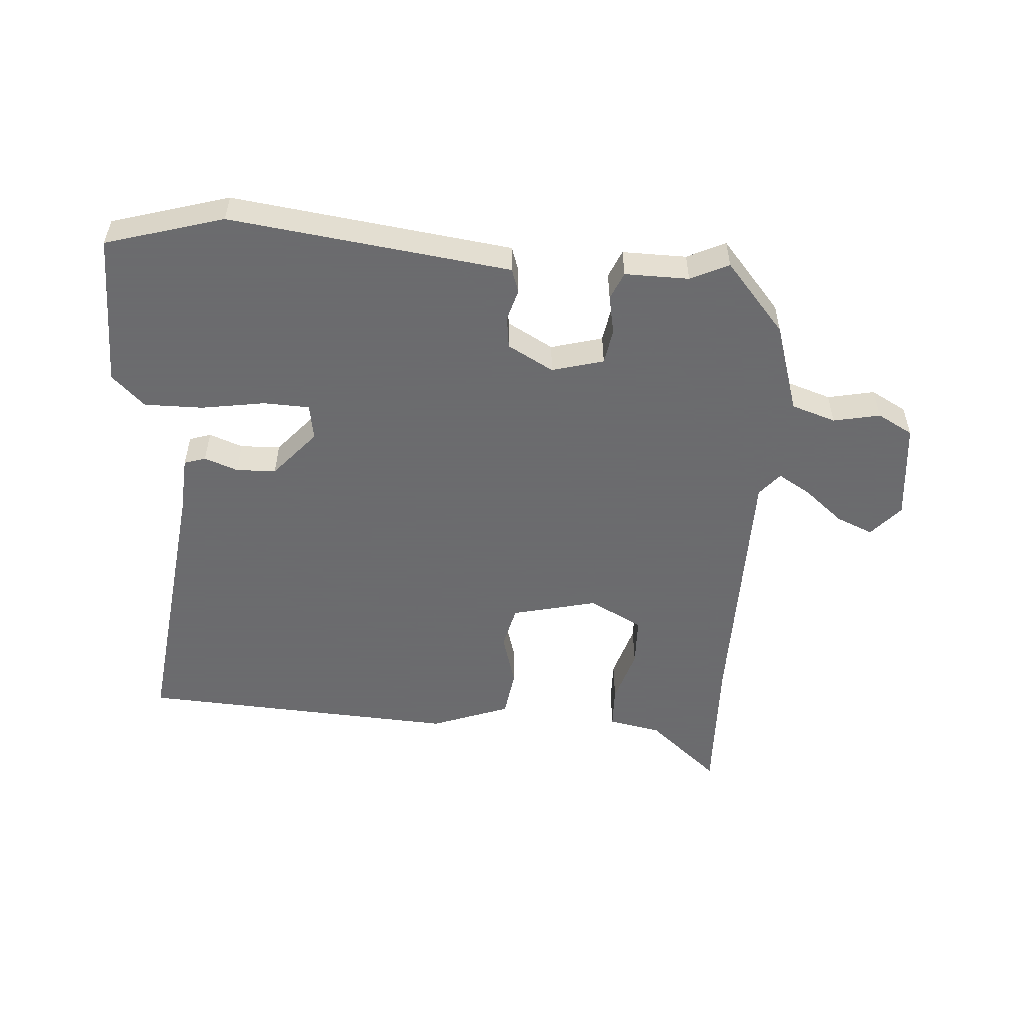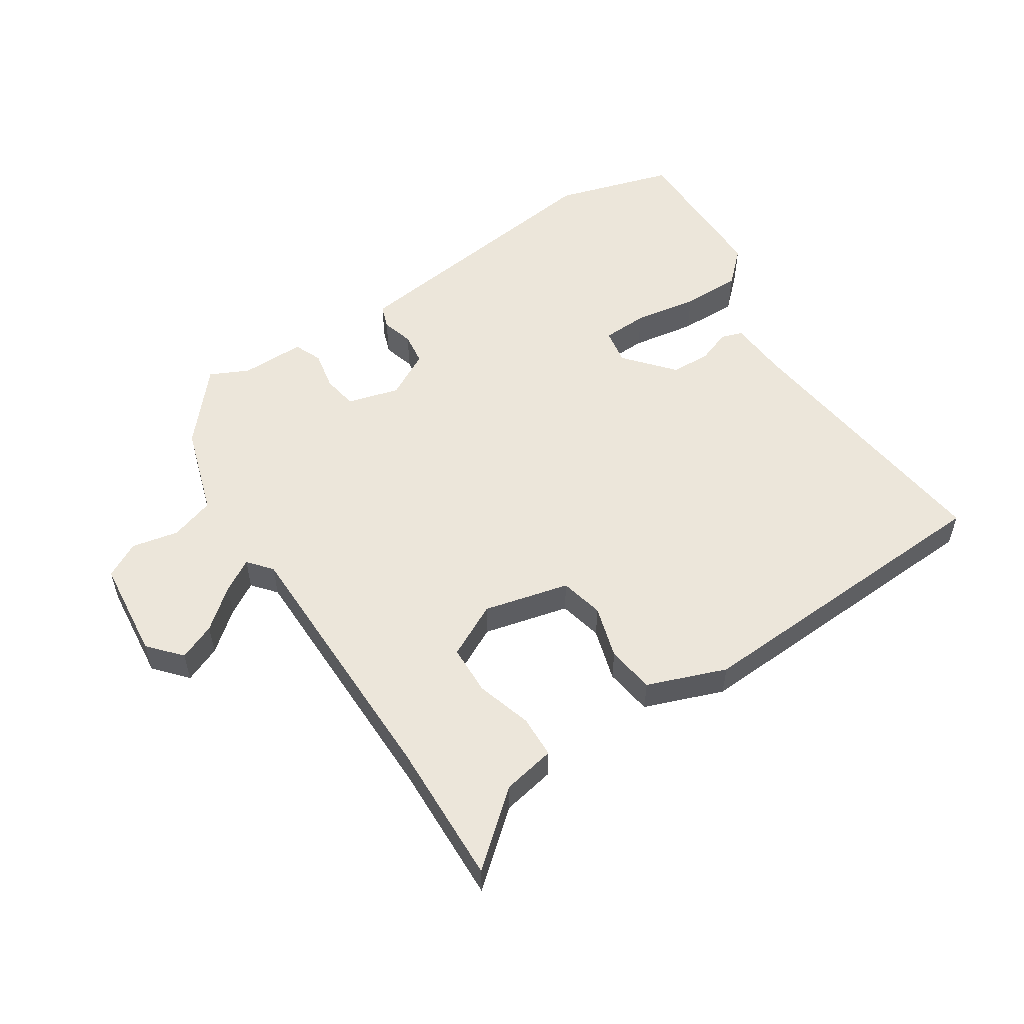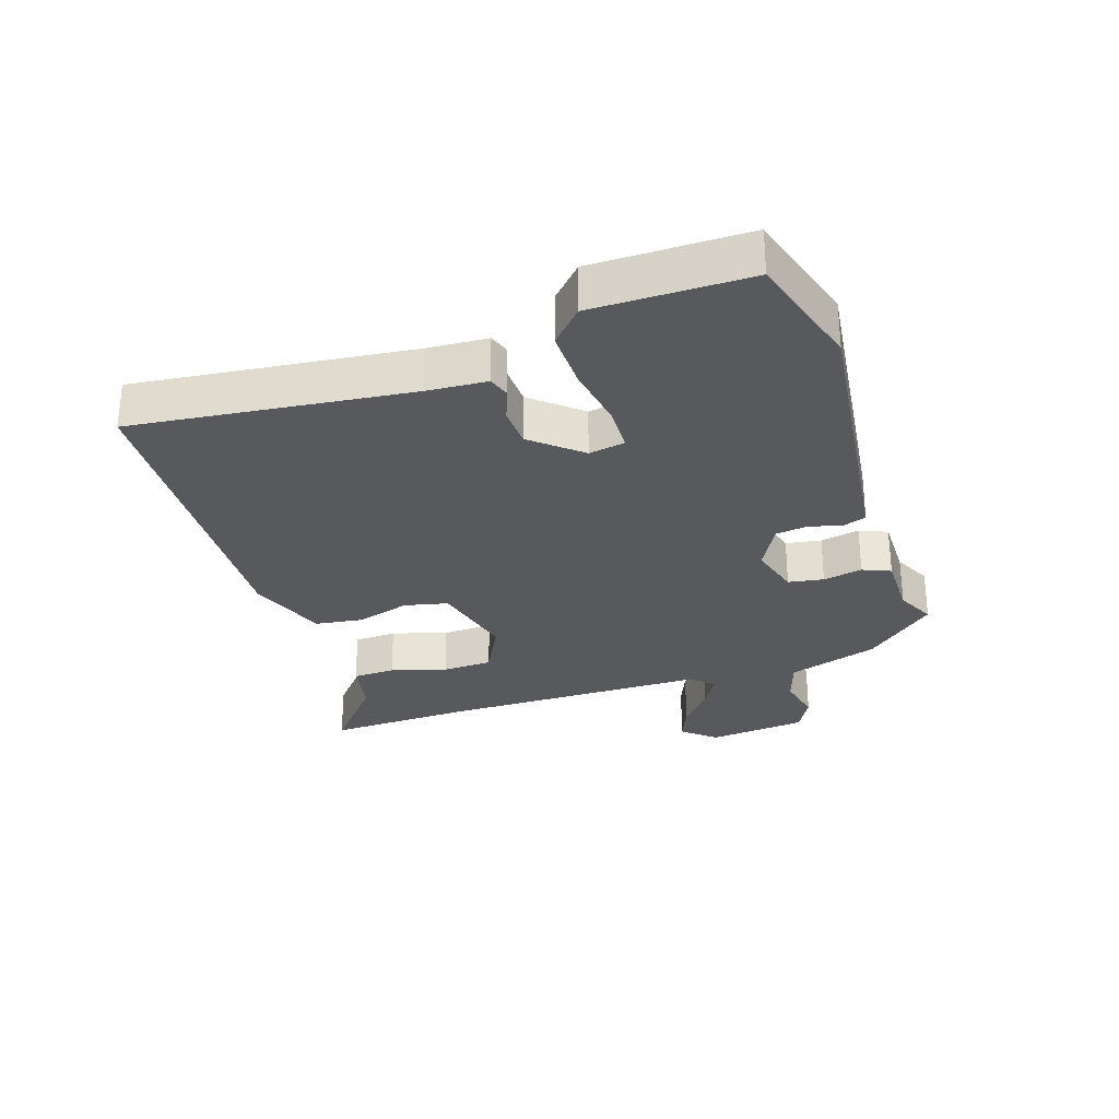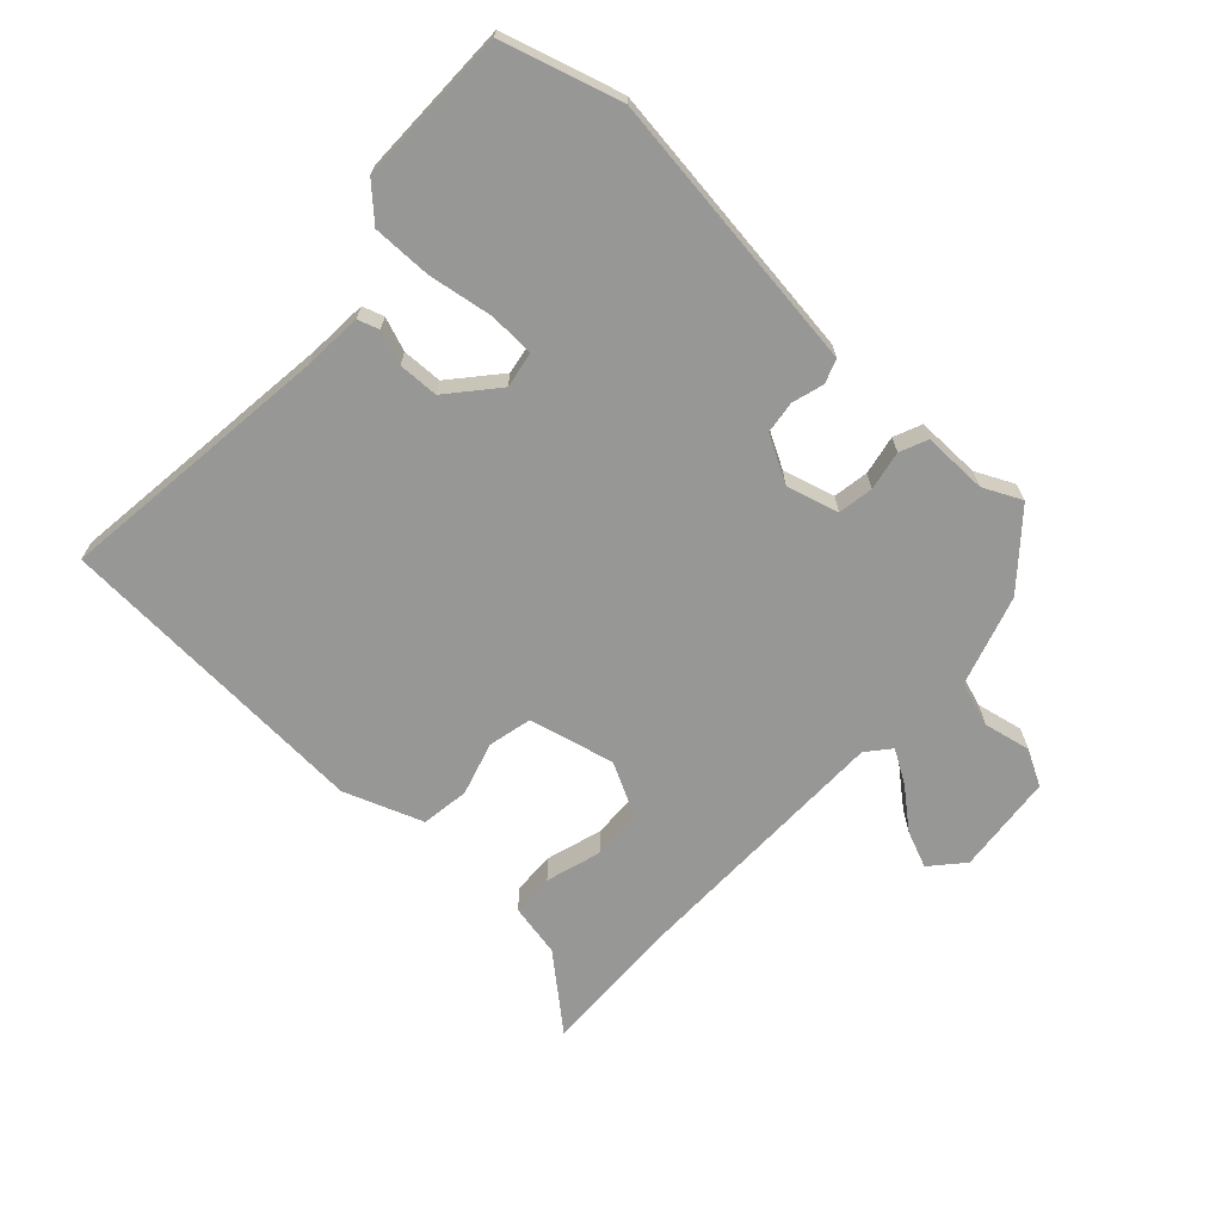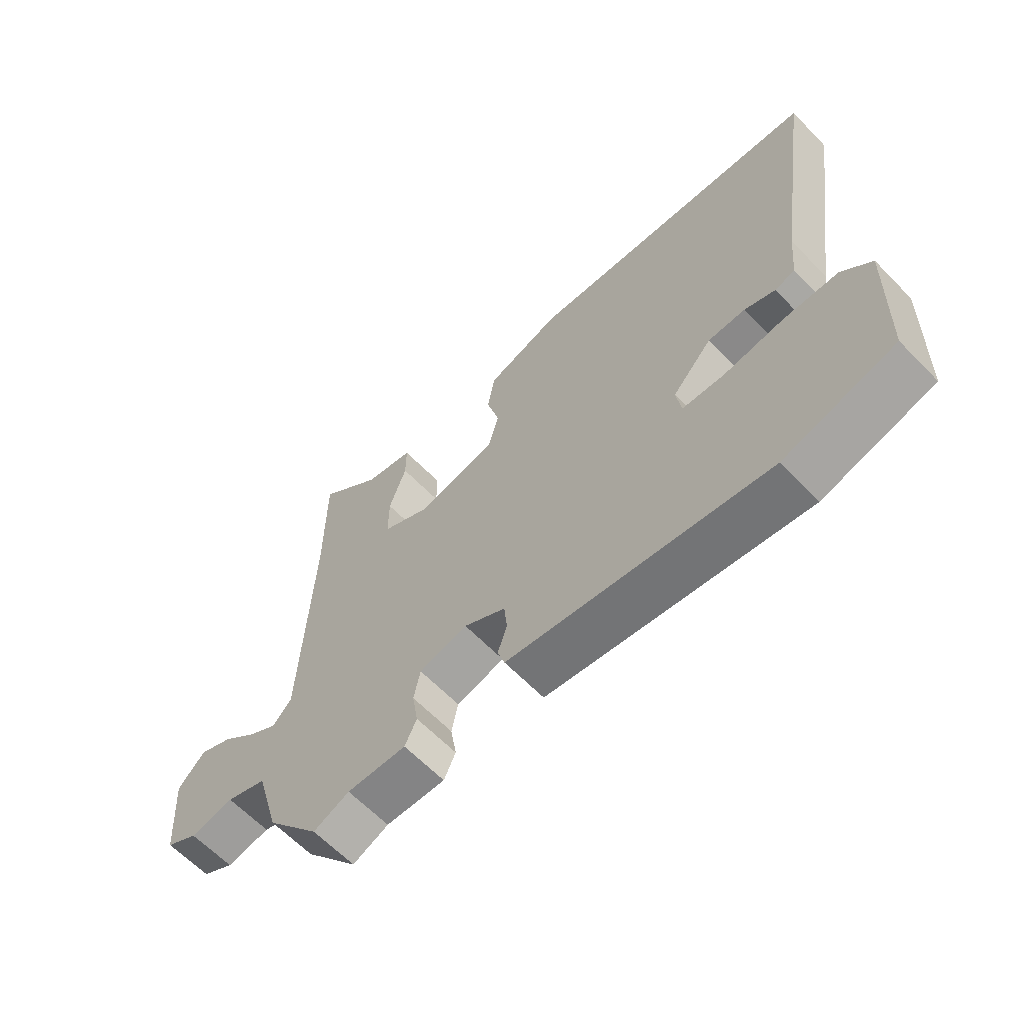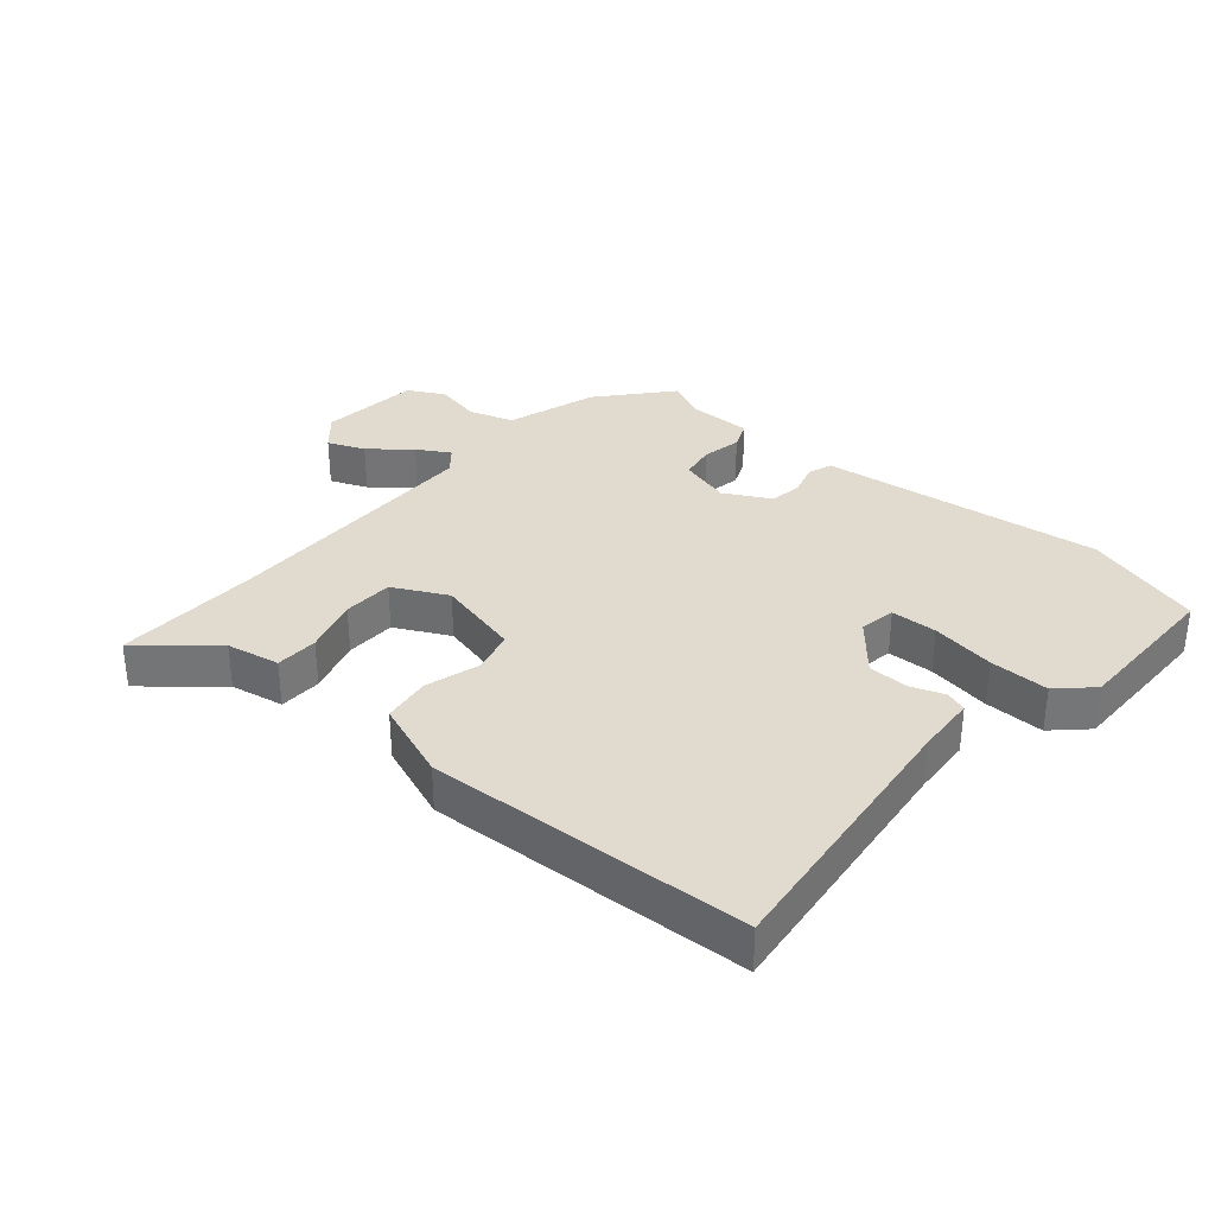
<metadata>
{"format":"obj","ext":"obj","renderer":"f3d","projection":"perspective","resolution":1024,"background":"white","views":[{"elev":-53.5,"azim":177.6,"up":"+Y"},{"elev":54.4,"azim":-31.2,"up":"+Y"},{"elev":-29.2,"azim":110.3,"up":"+Y"},{"elev":-68.1,"azim":138.9,"up":"+Y"},{"elev":-63.3,"azim":44.1,"up":"+Z"},{"elev":33.6,"azim":42.6,"up":"+Y"}]}
</metadata>
<code>
v 0.516 0.07 0.444
v 0.451 0.07 0.012
v 0.442 0.07 -0.081
v 0.408 0.07 -0.091
v 0.356 0.07 -0.07
v 0.293 0.07 -0.07
v 0.226 0.07 -0.143
v 0.234 0.07 -0.2
v 0.306 0.07 -0.205
v 0.407 0.07 -0.192
v 0.5 0.07 -0.194
v 0.55 0.07 -0.245
v 0.542 0.07 -0.489
v 0.355 0.07 -0.538
v 0.003 0.07 -0.482
v -0.085 0.07 -0.468
v -0.097 0.07 -0.43
v -0.081 0.07 -0.381
v -0.086 0.07 -0.33
v -0.157 0.07 -0.288
v -0.239 0.07 -0.308
v -0.25 0.07 -0.363
v -0.24 0.07 -0.425
v -0.26 0.07 -0.468
v -0.361 0.07 -0.464
v -0.422 0.07 -0.491
v -0.513 0.07 -0.378
v -0.553 0.07 -0.235
v -0.622 0.07 -0.21
v -0.696 0.07 -0.223
v -0.751 0.07 -0.191
v -0.762 0.07 -0.034
v -0.716 0.07 0.015
v -0.659 0.07 -0.011
v -0.599 0.07 -0.064
v -0.549 0.07 -0.096
v -0.517 0.07 -0.06
v -0.5 0.07 0.36
v -0.5 0.07 0.585
v -0.392 0.07 0.487
v -0.309 0.07 0.468
v -0.309 0.07 0.401
v -0.338 0.07 0.315
v -0.338 0.07 0.236
v -0.255 0.07 0.19
v -0.12 0.07 0.218
v -0.102 0.07 0.286
v -0.124 0.07 0.37
v -0.111 0.07 0.445
v 0.014 0.07 0.487
v 0.516 0 0.444
v 0.451 0 0.012
v 0.442 0 -0.081
v 0.408 0 -0.091
v 0.356 0 -0.07
v 0.293 0 -0.07
v 0.226 0 -0.143
v 0.234 0 -0.2
v 0.306 0 -0.205
v 0.407 0 -0.192
v 0.5 0 -0.194
v 0.55 0 -0.245
v 0.542 0 -0.489
v 0.355 0 -0.538
v 0.003 0 -0.482
v -0.085 0 -0.468
v -0.097 0 -0.43
v -0.081 0 -0.381
v -0.086 0 -0.33
v -0.157 0 -0.288
v -0.239 0 -0.308
v -0.25 0 -0.363
v -0.24 0 -0.425
v -0.26 0 -0.468
v -0.361 0 -0.464
v -0.422 0 -0.491
v -0.513 0 -0.378
v -0.553 0 -0.235
v -0.622 0 -0.21
v -0.696 0 -0.223
v -0.751 0 -0.191
v -0.762 0 -0.034
v -0.716 0 0.015
v -0.659 0 -0.011
v -0.599 0 -0.064
v -0.549 0 -0.096
v -0.517 0 -0.06
v -0.5 0 0.36
v -0.5 0 0.585
v -0.392 0 0.487
v -0.309 0 0.468
v -0.309 0 0.401
v -0.338 0 0.315
v -0.338 0 0.236
v -0.255 0 0.19
v -0.12 0 0.218
v -0.102 0 0.286
v -0.124 0 0.37
v -0.111 0 0.445
v 0.014 0 0.487
f 50 1 2
f 49 50 2
f 48 49 2
f 47 48 2
f 3 4 5
f 2 3 5
f 47 2 5
f 46 47 5
f 45 46 5 6
f 40 41 42 43
f 40 43 44
f 39 40 44
f 38 39 44
f 37 38 44
f 33 34 35
f 32 33 35
f 31 32 35
f 30 31 35
f 29 30 35
f 28 29 35 36
f 28 36 37
f 27 28 37
f 26 27 37
f 25 26 37
f 24 25 37
f 23 24 37
f 22 23 37
f 15 16 17 18
f 15 18 19
f 14 15 19
f 13 14 19
f 12 13 19
f 11 12 19
f 10 11 19
f 9 10 19
f 8 9 19 20
f 45 6 7
f 45 7 8 20
f 37 44 45
f 22 37 45
f 21 22 45
f 20 21 45
f 52 51 100
f 52 100 99
f 52 99 98
f 52 98 97
f 55 54 53
f 55 53 52
f 55 52 97
f 55 97 96
f 56 55 96 95
f 93 92 91 90
f 94 93 90
f 94 90 89
f 94 89 88
f 94 88 87
f 85 84 83
f 85 83 82
f 85 82 81
f 85 81 80
f 85 80 79
f 86 85 79 78
f 87 86 78
f 87 78 77
f 87 77 76
f 87 76 75
f 87 75 74
f 87 74 73
f 87 73 72
f 68 67 66 65
f 69 68 65
f 69 65 64
f 69 64 63
f 69 63 62
f 69 62 61
f 69 61 60
f 69 60 59
f 70 69 59 58
f 57 56 95
f 70 58 57 95
f 95 94 87
f 95 87 72
f 95 72 71
f 95 71 70
f 1 51 52 2
f 2 52 53 3
f 3 53 54 4
f 4 54 55 5
f 5 55 56 6
f 6 56 57 7
f 7 57 58 8
f 8 58 59 9
f 9 59 60 10
f 10 60 61 11
f 11 61 62 12
f 12 62 63 13
f 13 63 64 14
f 14 64 65 15
f 15 65 66 16
f 16 66 67 17
f 17 67 68 18
f 18 68 69 19
f 19 69 70 20
f 20 70 71 21
f 21 71 72 22
f 22 72 73 23
f 23 73 74 24
f 24 74 75 25
f 25 75 76 26
f 26 76 77 27
f 27 77 78 28
f 28 78 79 29
f 29 79 80 30
f 30 80 81 31
f 31 81 82 32
f 32 82 83 33
f 33 83 84 34
f 34 84 85 35
f 35 85 86 36
f 36 86 87 37
f 37 87 88 38
f 38 88 89 39
f 39 89 90 40
f 40 90 91 41
f 41 91 92 42
f 42 92 93 43
f 43 93 94 44
f 44 94 95 45
f 45 95 96 46
f 46 96 97 47
f 47 97 98 48
f 48 98 99 49
f 49 99 100 50
f 50 100 51 1

</code>
